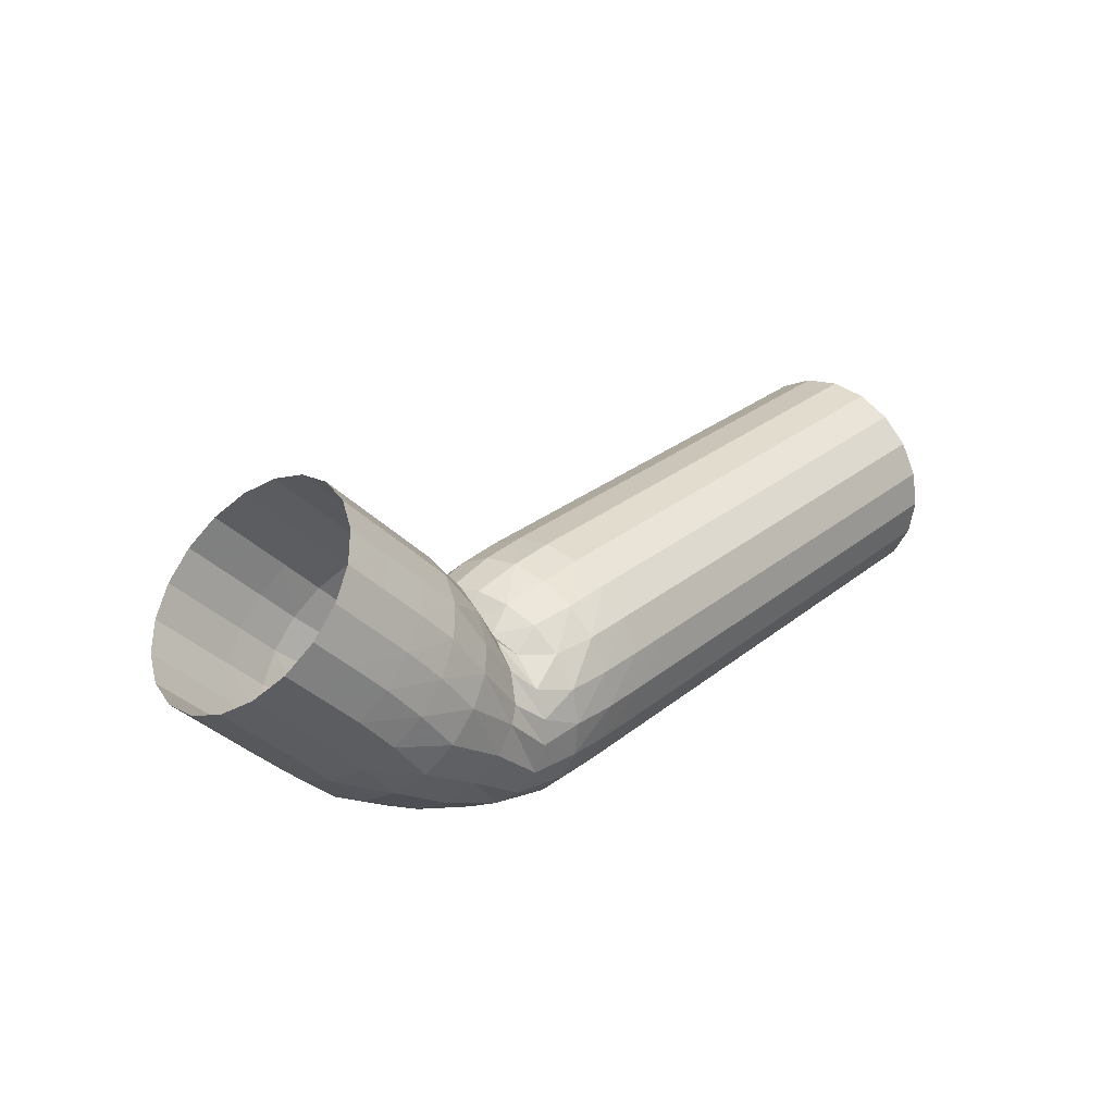
<metadata>
{"format":"obj","ext":"obj","renderer":"f3d","projection":"perspective","resolution":1024,"background":"white","views":[{"elev":28.1,"azim":129.7,"up":"+Z"}]}
</metadata>
<code>
v 1.416 0.09864 1.088
v 1.523 0.1884 1.018
v 1.64 0.2357 0.9255
v 1.756 0.2359 0.82
v 1.858 0.1889 0.7116
v 1.938 0.09945 0.6109
v 1.987 -0.0238 0.5279
v 2 -0.1688 0.4707
v 1.977 -0.3213 0.4448
v 1.919 -0.4663 0.4528
v 1.832 -0.5898 0.4939
v 1.725 -0.6796 0.5641
v 1.608 -0.7268 0.6565
v 1.492 -0.727 0.762
v 1.39 -0.68 0.8704
v 1.31 -0.5906 0.9711
v 1.261 -0.4673 1.054
v 1.248 -0.3224 1.111
v 1.271 -0.1699 1.137
v 1.329 -0.02484 1.129
v 1.284 0.1433 0.9441
v 1.392 0.2331 0.8739
v 1.509 0.2803 0.7817
v 1.624 0.2805 0.6761
v 1.727 0.2336 0.5677
v 1.806 0.1441 0.4671
v 1.855 0.0208 0.384
v 1.868 -0.1242 0.3266
v 1.845 -0.2766 0.3009
v 1.787 -0.4217 0.309
v 1.7 -0.5452 0.3501
v 1.593 -0.6349 0.4203
v 1.476 -0.6822 0.5127
v 1.361 -0.6824 0.6182
v 1.258 -0.6355 0.7267
v 1.178 -0.5459 0.8273
v 1.13 -0.4227 0.9103
v 1.116 -0.2777 0.9675
v 1.14 -0.1252 0.9934
v 1.198 0.01988 0.9853
v 1.153 0.1879 0.8005
v 1.26 0.2777 0.7303
v 1.377 0.325 0.6379
v 1.493 0.3249 0.5308
v 1.595 0.2782 0.4237
v 1.675 0.1888 0.3233
v 1.723 0.06457 0.2386
v 1.736 -0.08118 0.1805
v 1.713 -0.2332 0.1555
v 1.655 -0.3771 0.165
v 1.569 -0.5005 0.2062
v 1.461 -0.5903 0.2764
v 1.344 -0.6376 0.3688
v 1.229 -0.6376 0.4744
v 1.126 -0.5908 0.5828
v 1.047 -0.5013 0.6835
v 0.9979 -0.3781 0.7665
v 0.9845 -0.2331 0.8237
v 1.008 -0.08062 0.8496
v 1.066 0.06446 0.8416
v 1.021 0.2327 0.6562
v 1.129 0.3227 0.5832
v 1.247 0.3687 0.4828
v 1.362 0.3652 0.3698
v 1.462 0.3164 0.2644
v 1.539 0.2239 0.1633
v 1.588 0.1018 0.0861
v 1.601 -0.04279 0.03201
v 1.578 -0.1925 0.01031
v 1.521 -0.3356 0.0209
v 1.436 -0.4563 0.0644
v 1.331 -0.543 0.1356
v 1.215 -0.5896 0.227
v 1.101 -0.588 0.3323
v 0.9968 -0.5435 0.4393
v 0.9152 -0.4567 0.5396
v 0.8663 -0.3334 0.6227
v 0.8529 -0.1885 0.6799
v 0.8763 -0.03597 0.7058
v 0.9351 0.1098 0.6966
v 0.9189 0.296 0.4497
v 1.01 0.3695 0.3946
v 1.119 0.4069 0.3037
v 1.227 0.3942 0.1885
v 1.319 0.3333 0.07699
v 1.391 0.2369 -0.01304
v 1.428 0.09902 -0.09177
v 1.439 -0.04191 -0.1283
v 1.416 -0.1887 -0.1338
v 1.369 -0.3129 -0.108
v 1.294 -0.4181 -0.05598
v 1.198 -0.4902 0.02292
v 1.093 -0.5234 0.1128
v 0.9848 -0.5164 0.2103
v 0.8825 -0.4726 0.307
v 0.805 -0.3828 0.3999
v 0.7612 -0.2555 0.4746
v 0.7393 -0.1231 0.5269
v 0.7658 0.0303 0.5431
v 0.8301 0.1776 0.5158
v 0.8463 0.378 0.1778
v 0.9043 0.4096 0.1263
v 0.9874 0.4097 0.02409
v 1.066 0.3611 -0.08461
v 1.125 0.2574 -0.1925
v 1.176 0.1458 -0.2443
v 1.206 0.01545 -0.2707
v 1.212 -0.1193 -0.2656
v 1.196 -0.2433 -0.2282
v 1.169 -0.3337 -0.1724
v 1.117 -0.4022 -0.1008
v 1.044 -0.439 -0.004665
v 0.9654 -0.4375 0.08462
v 0.8827 -0.4014 0.1697
v 0.7992 -0.3418 0.2392
v 0.7373 -0.2393 0.3068
v 0.7097 -0.09959 0.3537
v 0.6981 0.03395 0.3663
v 0.7284 0.1792 0.3396
v 0.7822 0.3003 0.2716
v 0.7458 0.4415 -0.03595
v 0.7799 0.4202 -0.1581
v 0.8151 0.3567 -0.2645
v 0.8546 0.2694 -0.3333
v 0.9009 0.1716 -0.369
v 0.9198 0.02518 -0.3986
v 0.9315 -0.1156 -0.3815
v 0.9341 -0.2399 -0.326
v 0.9246 -0.3395 -0.2394
v 0.9056 -0.4031 -0.1317
v 0.8725 -0.4295 -0.002355
v 0.8423 -0.4068 0.1082
v 0.8059 -0.3483 0.2031
v 0.766 -0.2608 0.2743
v 0.7251 -0.1544 0.3156
v 0.6932 -0.02775 0.3352
v 0.6843 0.1202 0.3294
v 0.68 0.2434 0.2779
v 0.7165 0.3765 0.1859
v 0.7295 0.4304 0.0721
v 0.5949 0.4724 -0.1431
v 0.6001 0.4099 -0.277
v 0.6088 0.3128 -0.3805
v 0.6263 0.1987 -0.4432
v 0.6473 0.07048 -0.4712
v 0.655 -0.07975 -0.465
v 0.6587 -0.2203 -0.4139
v 0.6534 -0.3434 -0.3209
v 0.6469 -0.4275 -0.1965
v 0.6372 -0.4676 -0.05184
v 0.622 -0.4615 0.1072
v 0.6145 -0.4018 0.2412
v 0.6079 -0.3049 0.3358
v 0.597 -0.1813 0.4013
v 0.5845 -0.04317 0.4253
v 0.5726 0.09843 0.4093
v 0.5692 0.2407 0.3622
v 0.5693 0.358 0.2727
v 0.5848 0.4552 0.153
v 0.5888 0.4876 0.007146
v 0.3998 0.4754 -0.1539
v 0.4002 0.4048 -0.2935
v 0.4021 0.2972 -0.4025
v 0.4092 0.1679 -0.4711
v 0.4175 0.02355 -0.4974
v 0.4135 -0.1375 -0.4773
v 0.4124 -0.2793 -0.4096
v 0.4153 -0.388 -0.3047
v 0.4115 -0.4643 -0.1666
v 0.4078 -0.4935 -0.01165
v 0.4025 -0.4739 0.1492
v 0.4012 -0.4041 0.2898
v 0.4019 -0.2948 0.3933
v 0.4005 -0.1573 0.4643
v 0.3989 -0.005423 0.4869
v 0.3959 0.1435 0.4569
v 0.3959 0.2852 0.3937
v 0.3965 0.3983 0.2883
v 0.3964 0.4698 0.1512
v 0.3985 0.498 -0.0002555
v 0.2 0.4755 -0.1545
v 0.2 0.4045 -0.2939
v 0.2 0.2939 -0.4045
v 0.2002 0.1547 -0.4755
v 0.2018 0.002287 -0.5003
v 0.2024 -0.1517 -0.4764
v 0.2008 -0.293 -0.405
v 0.2004 -0.4041 -0.2943
v 0.2002 -0.4753 -0.1547
v 0.2005 -0.4996 -0.0008215
v 0.2 -0.4755 0.1545
v 0.2 -0.4045 0.2939
v 0.2 -0.2939 0.4045
v 0.2 -0.1545 0.4755
v 0.2 0 0.5
v 0.2 0.1545 0.4754
v 0.2 0.2939 0.4045
v 0.1999 0.4042 0.2934
v 0.1999 0.4752 0.1541
v 0.2 0.4999 -0.0001022
v 0 0.4755 -0.1545
v 3.076e-06 0.4045 -0.2939
v 0 0.2939 -0.4045
v 0 0.1545 -0.4755
v 1.221e-05 1.431e-05 -0.5
v 0 -0.1545 -0.4755
v 0 -0.2939 -0.4045
v 0 -0.4045 -0.2939
v 0 -0.4755 -0.1545
v 0 -0.5 0
v 0 -0.4755 0.1545
v 0 -0.4045 0.2939
v 0 -0.2939 0.4045
v 0 -0.1545 0.4755
v 0 0 0.5
v 0 0.1545 0.4755
v 0 0.2939 0.4045
v 0 0.4045 0.2939
v 0 0.4755 0.1545
v 0 0.5 0
v -0.2 0.4755 -0.1545
v -0.2 0.4045 -0.2939
v -0.2 0.2939 -0.4045
v -0.2 0.1545 -0.4755
v -0.2 0 -0.5
v -0.2 -0.1545 -0.4755
v -0.2 -0.2939 -0.4045
v -0.2 -0.4045 -0.2939
v -0.2 -0.4755 -0.1545
v -0.2 -0.5 0
v -0.2 -0.4755 0.1545
v -0.2 -0.4045 0.2939
v -0.2 -0.2939 0.4045
v -0.2 -0.1545 0.4755
v -0.2 -8.358e-08 0.5
v -0.2 0.1545 0.4755
v -0.2 0.2939 0.4045
v -0.2 0.4045 0.2939
v -0.2 0.4755 0.1545
v -0.2 0.5 0
v -0.4 0.4755 -0.1545
v -0.4 0.4045 -0.2939
v -0.4 0.2939 -0.4045
v -0.4 0.1545 -0.4755
v -0.4 0 -0.5
v -0.4 -0.1545 -0.4755
v -0.4 -0.2939 -0.4045
v -0.4 -0.4045 -0.2939
v -0.4 -0.4755 -0.1545
v -0.4 -0.5 -1.216e-06
v -0.4 -0.4755 0.1545
v -0.4 -0.4045 0.2939
v -0.4 -0.2939 0.4045
v -0.4 -0.1545 0.4755
v -0.4 0 0.5
v -0.4 0.1545 0.4755
v -0.4 0.2939 0.4045
v -0.4 0.4045 0.2939
v -0.4 0.4755 0.1545
v -0.4 0.5 -1.513e-06
v -0.6 0.4755 -0.1545
v -0.6 0.4045 -0.2939
v -0.6 0.2939 -0.4045
v -0.6 0.1545 -0.4755
v -0.6 3.885e-07 -0.5
v -0.6 -0.1545 -0.4755
v -0.6 -0.2939 -0.4045
v -0.6 -0.4045 -0.2939
v -0.6 -0.4755 -0.1545
v -0.6 -0.5 -6.988e-07
v -0.6 -0.4755 0.1545
v -0.6 -0.4045 0.2939
v -0.6 -0.2939 0.4045
v -0.6 -0.1545 0.4755
v -0.6 0 0.5
v -0.6 0.1545 0.4755
v -0.6 0.2939 0.4045
v -0.6 0.4045 0.2939
v -0.6 0.4755 0.1545
v -0.6 0.5 -1.61e-07
v -0.8 0.4755 -0.1545
v -0.8 0.4045 -0.2939
v -0.8 0.2939 -0.4045
v -0.8 0.1545 -0.4755
v -0.8 1.418e-07 -0.5
v -0.8 -0.1545 -0.4755
v -0.8 -0.2939 -0.4045
v -0.8 -0.4045 -0.2939
v -0.8 -0.4755 -0.1545
v -0.8 -0.5 0
v -0.8 -0.4755 0.1545
v -0.8 -0.4045 0.2939
v -0.8 -0.2939 0.4045
v -0.8 -0.1545 0.4755
v -0.8 -2.611e-09 0.5
v -0.8 0.1545 0.4755
v -0.8 0.2939 0.4045
v -0.8 0.4045 0.2939
v -0.8 0.4755 0.1545
v -0.8 0.5 0
v -1 0.4755 -0.1545
v -1 0.4045 -0.2939
v -1 0.2939 -0.4045
v -1 0.1545 -0.4755
v -1 7.34e-08 -0.5
v -1 -0.1545 -0.4755
v -1 -0.2939 -0.4045
v -1 -0.4045 -0.2939
v -1 -0.4755 -0.1545
v -1 -0.5 0
v -1 -0.4755 0.1545
v -1 -0.4045 0.2939
v -1 -0.2939 0.4045
v -1 -0.1545 0.4755
v -1 0 0.5
v -1 0.1545 0.4755
v -1 0.2939 0.4045
v -1 0.4045 0.2939
v -1 0.4755 0.1545
v -1 0.5 -4.097e-09
v -1.2 0.4755 -0.1545
v -1.2 0.4045 -0.2939
v -1.2 0.2939 -0.4045
v -1.2 0.1545 -0.4755
v -1.2 0 -0.5
v -1.2 -0.1545 -0.4755
v -1.2 -0.2939 -0.4045
v -1.2 -0.4045 -0.2939
v -1.2 -0.4755 -0.1545
v -1.2 -0.5 0
v -1.2 -0.4755 0.1545
v -1.2 -0.4045 0.2939
v -1.2 -0.2939 0.4045
v -1.2 -0.1545 0.4755
v -1.2 0 0.5
v -1.2 0.1545 0.4755
v -1.2 0.2939 0.4045
v -1.2 0.4045 0.2939
v -1.2 0.4755 0.1545
v -1.2 0.5 -8.823e-10
v -1.4 0.4755 -0.1545
v -1.4 0.4045 -0.2939
v -1.4 0.2939 -0.4045
v -1.4 0.1545 -0.4755
v -1.4 0 -0.5
v -1.4 -0.1545 -0.4755
v -1.4 -0.2939 -0.4045
v -1.4 -0.4045 -0.2939
v -1.4 -0.4755 -0.1545
v -1.4 -0.5 0
v -1.4 -0.4755 0.1545
v -1.4 -0.4045 0.2939
v -1.4 -0.2939 0.4045
v -1.4 -0.1545 0.4755
v -1.4 0 0.5
v -1.4 0.1545 0.4755
v -1.4 0.2939 0.4045
v -1.4 0.4045 0.2939
v -1.4 0.4755 0.1545
v -1.4 0.5 0
v -1.6 0.4755 -0.1545
v -1.6 0.4045 -0.2939
v -1.6 0.2939 -0.4045
v -1.6 0.1545 -0.4755
v -1.6 0 -0.5
v -1.6 -0.1545 -0.4755
v -1.6 -0.2939 -0.4045
v -1.6 -0.4045 -0.2939
v -1.6 -0.4755 -0.1545
v -1.6 -0.5 0
v -1.6 -0.4755 0.1545
v -1.6 -0.4045 0.2939
v -1.6 -0.2939 0.4045
v -1.6 -0.1545 0.4755
v -1.6 0 0.5
v -1.6 0.1545 0.4755
v -1.6 0.2939 0.4045
v -1.6 0.4045 0.2939
v -1.6 0.4755 0.1545
v -1.6 0.5 0
v -1.8 0.4755 -0.1545
v -1.8 0.4045 -0.2939
v -1.8 0.2939 -0.4045
v -1.8 0.1545 -0.4755
v -1.8 0 -0.5
v -1.8 -0.1545 -0.4755
v -1.8 -0.2939 -0.4045
v -1.8 -0.4045 -0.2939
v -1.8 -0.4755 -0.1545
v -1.8 -0.5 0
v -1.8 -0.4755 0.1545
v -1.8 -0.4045 0.2939
v -1.8 -0.2939 0.4045
v -1.8 -0.1545 0.4755
v -1.8 0 0.5
v -1.8 0.1545 0.4755
v -1.8 0.2939 0.4045
v -1.8 0.4045 0.2939
v -1.8 0.4755 0.1545
v -1.8 0.5 0
v -2 0.4755 -0.1545
v -2 0.4045 -0.2939
v -2 0.2939 -0.4045
v -2 0.1545 -0.4755
v -2 0 -0.5
v -2 -0.1545 -0.4755
v -2 -0.2939 -0.4045
v -2 -0.4045 -0.2939
v -2 -0.4755 -0.1545
v -2 -0.5 0
v -2 -0.4755 0.1545
v -2 -0.4045 0.2939
v -2 -0.2939 0.4045
v -2 -0.1545 0.4755
v -2 0 0.5
v -2 0.1545 0.4755
v -2 0.2939 0.4045
v -2 0.4045 0.2939
v -2 0.4755 0.1545
v -2 0.5 0
f 1 2 21
f 21 2 22
f 2 3 22
f 22 3 23
f 3 4 23
f 23 4 24
f 4 5 24
f 24 5 25
f 5 6 25
f 25 6 26
f 6 7 26
f 26 7 27
f 7 8 27
f 27 8 28
f 8 9 28
f 28 9 29
f 9 10 29
f 29 10 30
f 10 11 30
f 30 11 31
f 11 12 31
f 31 12 32
f 12 13 32
f 32 13 33
f 13 14 33
f 33 14 34
f 14 15 34
f 34 15 35
f 15 16 35
f 35 16 36
f 16 17 36
f 36 17 37
f 17 18 37
f 37 18 38
f 18 19 38
f 38 19 39
f 19 20 39
f 39 20 40
f 20 1 40
f 40 1 21
f 21 22 41
f 41 22 42
f 22 23 42
f 42 23 43
f 23 24 43
f 43 24 44
f 24 25 44
f 44 25 45
f 25 26 45
f 45 26 46
f 26 27 46
f 46 27 47
f 27 28 47
f 47 28 48
f 28 29 48
f 48 29 49
f 29 30 49
f 49 30 50
f 30 31 50
f 50 31 51
f 31 32 51
f 51 32 52
f 32 33 52
f 52 33 53
f 33 34 53
f 53 34 54
f 34 35 54
f 54 35 55
f 35 36 55
f 55 36 56
f 36 37 56
f 56 37 57
f 37 38 57
f 57 38 58
f 38 39 58
f 58 39 59
f 39 40 59
f 59 40 60
f 40 21 60
f 60 21 41
f 41 42 61
f 61 42 62
f 42 43 62
f 62 43 63
f 43 44 63
f 63 44 64
f 44 45 64
f 64 45 65
f 45 46 65
f 65 46 66
f 46 47 66
f 66 47 67
f 47 48 67
f 67 48 68
f 48 49 68
f 68 49 69
f 49 50 69
f 69 50 70
f 50 51 70
f 70 51 71
f 51 52 71
f 71 52 72
f 52 53 72
f 72 53 73
f 53 54 73
f 73 54 74
f 54 55 74
f 74 55 75
f 55 56 75
f 75 56 76
f 56 57 76
f 76 57 77
f 57 58 77
f 77 58 78
f 58 59 78
f 78 59 79
f 59 60 79
f 79 60 80
f 60 41 80
f 80 41 61
f 61 62 81
f 81 62 82
f 62 63 82
f 82 63 83
f 63 64 83
f 83 64 84
f 64 65 84
f 84 65 85
f 65 66 85
f 85 66 86
f 66 67 86
f 86 67 87
f 67 68 87
f 87 68 88
f 68 69 88
f 88 69 89
f 69 70 89
f 89 70 90
f 70 71 90
f 90 71 91
f 71 72 91
f 91 72 92
f 72 73 92
f 92 73 93
f 73 74 93
f 93 74 94
f 74 75 94
f 94 75 95
f 75 76 95
f 95 76 96
f 76 77 96
f 96 77 97
f 77 78 97
f 97 78 98
f 78 79 98
f 98 79 99
f 79 80 99
f 99 80 100
f 80 61 100
f 100 61 81
f 81 82 101
f 101 82 102
f 82 83 102
f 102 83 103
f 83 84 103
f 103 84 104
f 84 85 104
f 104 85 105
f 85 86 105
f 105 86 106
f 86 87 106
f 106 87 107
f 87 88 107
f 107 88 108
f 88 89 108
f 108 89 109
f 89 90 109
f 109 90 110
f 90 91 110
f 110 91 111
f 91 92 111
f 111 92 112
f 92 93 112
f 112 93 113
f 93 94 113
f 113 94 114
f 94 95 114
f 114 95 115
f 95 96 115
f 115 96 116
f 96 97 116
f 116 97 117
f 97 98 117
f 117 98 118
f 98 99 118
f 118 99 119
f 99 100 119
f 119 100 120
f 100 81 120
f 120 81 101
f 101 102 121
f 121 102 122
f 102 103 122
f 122 103 123
f 103 104 123
f 123 104 124
f 104 105 124
f 124 105 125
f 105 106 125
f 125 106 126
f 106 107 126
f 126 107 127
f 107 108 127
f 127 108 128
f 108 109 128
f 128 109 129
f 109 110 129
f 129 110 130
f 110 111 130
f 130 111 131
f 111 112 131
f 131 112 132
f 112 113 132
f 132 113 133
f 113 114 133
f 133 114 134
f 114 115 134
f 134 115 135
f 115 116 135
f 135 116 136
f 116 117 136
f 136 117 137
f 117 118 137
f 137 118 138
f 118 119 138
f 138 119 139
f 119 120 139
f 139 120 140
f 120 101 140
f 140 101 121
f 121 122 141
f 141 122 142
f 122 123 142
f 142 123 143
f 123 124 143
f 143 124 144
f 124 125 144
f 144 125 145
f 125 126 145
f 145 126 146
f 126 127 146
f 146 127 147
f 127 128 147
f 147 128 148
f 128 129 148
f 148 129 149
f 129 130 149
f 149 130 150
f 130 131 150
f 150 131 151
f 131 132 151
f 151 132 152
f 132 133 152
f 152 133 153
f 133 134 153
f 153 134 154
f 134 135 154
f 154 135 155
f 135 136 155
f 155 136 156
f 136 137 156
f 156 137 157
f 137 138 157
f 157 138 158
f 138 139 158
f 158 139 159
f 139 140 159
f 159 140 160
f 140 121 160
f 160 121 141
f 141 142 161
f 161 142 162
f 142 143 162
f 162 143 163
f 143 144 163
f 163 144 164
f 144 145 164
f 164 145 165
f 145 146 165
f 165 146 166
f 146 147 166
f 166 147 167
f 147 148 167
f 167 148 168
f 148 149 168
f 168 149 169
f 149 150 169
f 169 150 170
f 150 151 170
f 170 151 171
f 151 152 171
f 171 152 172
f 152 153 172
f 172 153 173
f 153 154 173
f 173 154 174
f 154 155 174
f 174 155 175
f 155 156 175
f 175 156 176
f 156 157 176
f 176 157 177
f 157 158 177
f 177 158 178
f 158 159 178
f 178 159 179
f 159 160 179
f 179 160 180
f 160 141 180
f 180 141 161
f 161 162 181
f 181 162 182
f 162 163 182
f 182 163 183
f 163 164 183
f 183 164 184
f 164 165 184
f 184 165 185
f 165 166 185
f 185 166 186
f 166 167 186
f 186 167 187
f 167 168 187
f 187 168 188
f 168 169 188
f 188 169 189
f 169 170 189
f 189 170 190
f 170 171 190
f 190 171 191
f 171 172 191
f 191 172 192
f 172 173 192
f 192 173 193
f 173 174 193
f 193 174 194
f 174 175 194
f 194 175 195
f 175 176 195
f 195 176 196
f 176 177 196
f 196 177 197
f 177 178 197
f 197 178 198
f 178 179 198
f 198 179 199
f 179 180 199
f 199 180 200
f 180 161 200
f 200 161 181
f 181 182 201
f 201 182 202
f 182 183 202
f 202 183 203
f 183 184 203
f 203 184 204
f 184 185 204
f 204 185 205
f 185 186 205
f 205 186 206
f 186 187 206
f 206 187 207
f 187 188 207
f 207 188 208
f 188 189 208
f 208 189 209
f 189 190 209
f 209 190 210
f 190 191 210
f 210 191 211
f 191 192 211
f 211 192 212
f 192 193 212
f 212 193 213
f 193 194 213
f 213 194 214
f 194 195 214
f 214 195 215
f 195 196 215
f 215 196 216
f 196 197 216
f 216 197 217
f 197 198 217
f 217 198 218
f 198 199 218
f 218 199 219
f 199 200 219
f 219 200 220
f 200 181 220
f 220 181 201
f 201 202 221
f 221 202 222
f 202 203 222
f 222 203 223
f 203 204 223
f 223 204 224
f 204 205 224
f 224 205 225
f 205 206 225
f 225 206 226
f 206 207 226
f 226 207 227
f 207 208 227
f 227 208 228
f 208 209 228
f 228 209 229
f 209 210 229
f 229 210 230
f 210 211 230
f 230 211 231
f 211 212 231
f 231 212 232
f 212 213 232
f 232 213 233
f 213 214 233
f 233 214 234
f 214 215 234
f 234 215 235
f 215 216 235
f 235 216 236
f 216 217 236
f 236 217 237
f 217 218 237
f 237 218 238
f 218 219 238
f 238 219 239
f 219 220 239
f 239 220 240
f 220 201 240
f 240 201 221
f 221 222 241
f 241 222 242
f 222 223 242
f 242 223 243
f 223 224 243
f 243 224 244
f 224 225 244
f 244 225 245
f 225 226 245
f 245 226 246
f 226 227 246
f 246 227 247
f 227 228 247
f 247 228 248
f 228 229 248
f 248 229 249
f 229 230 249
f 249 230 250
f 230 231 250
f 250 231 251
f 231 232 251
f 251 232 252
f 232 233 252
f 252 233 253
f 233 234 253
f 253 234 254
f 234 235 254
f 254 235 255
f 235 236 255
f 255 236 256
f 236 237 256
f 256 237 257
f 237 238 257
f 257 238 258
f 238 239 258
f 258 239 259
f 239 240 259
f 259 240 260
f 240 221 260
f 260 221 241
f 241 242 261
f 261 242 262
f 242 243 262
f 262 243 263
f 243 244 263
f 263 244 264
f 244 245 264
f 264 245 265
f 245 246 265
f 265 246 266
f 246 247 266
f 266 247 267
f 247 248 267
f 267 248 268
f 248 249 268
f 268 249 269
f 249 250 269
f 269 250 270
f 250 251 270
f 270 251 271
f 251 252 271
f 271 252 272
f 252 253 272
f 272 253 273
f 253 254 273
f 273 254 274
f 254 255 274
f 274 255 275
f 255 256 275
f 275 256 276
f 256 257 276
f 276 257 277
f 257 258 277
f 277 258 278
f 258 259 278
f 278 259 279
f 259 260 279
f 279 260 280
f 260 241 280
f 280 241 261
f 261 262 281
f 281 262 282
f 262 263 282
f 282 263 283
f 263 264 283
f 283 264 284
f 264 265 284
f 284 265 285
f 265 266 285
f 285 266 286
f 266 267 286
f 286 267 287
f 267 268 287
f 287 268 288
f 268 269 288
f 288 269 289
f 269 270 289
f 289 270 290
f 270 271 290
f 290 271 291
f 271 272 291
f 291 272 292
f 272 273 292
f 292 273 293
f 273 274 293
f 293 274 294
f 274 275 294
f 294 275 295
f 275 276 295
f 295 276 296
f 276 277 296
f 296 277 297
f 277 278 297
f 297 278 298
f 278 279 298
f 298 279 299
f 279 280 299
f 299 280 300
f 280 261 300
f 300 261 281
f 281 282 301
f 301 282 302
f 282 283 302
f 302 283 303
f 283 284 303
f 303 284 304
f 284 285 304
f 304 285 305
f 285 286 305
f 305 286 306
f 286 287 306
f 306 287 307
f 287 288 307
f 307 288 308
f 288 289 308
f 308 289 309
f 289 290 309
f 309 290 310
f 290 291 310
f 310 291 311
f 291 292 311
f 311 292 312
f 292 293 312
f 312 293 313
f 293 294 313
f 313 294 314
f 294 295 314
f 314 295 315
f 295 296 315
f 315 296 316
f 296 297 316
f 316 297 317
f 297 298 317
f 317 298 318
f 298 299 318
f 318 299 319
f 299 300 319
f 319 300 320
f 300 281 320
f 320 281 301
f 301 302 321
f 321 302 322
f 302 303 322
f 322 303 323
f 303 304 323
f 323 304 324
f 304 305 324
f 324 305 325
f 305 306 325
f 325 306 326
f 306 307 326
f 326 307 327
f 307 308 327
f 327 308 328
f 308 309 328
f 328 309 329
f 309 310 329
f 329 310 330
f 310 311 330
f 330 311 331
f 311 312 331
f 331 312 332
f 312 313 332
f 332 313 333
f 313 314 333
f 333 314 334
f 314 315 334
f 334 315 335
f 315 316 335
f 335 316 336
f 316 317 336
f 336 317 337
f 317 318 337
f 337 318 338
f 318 319 338
f 338 319 339
f 319 320 339
f 339 320 340
f 320 301 340
f 340 301 321
f 321 322 341
f 341 322 342
f 322 323 342
f 342 323 343
f 323 324 343
f 343 324 344
f 324 325 344
f 344 325 345
f 325 326 345
f 345 326 346
f 326 327 346
f 346 327 347
f 327 328 347
f 347 328 348
f 328 329 348
f 348 329 349
f 329 330 349
f 349 330 350
f 330 331 350
f 350 331 351
f 331 332 351
f 351 332 352
f 332 333 352
f 352 333 353
f 333 334 353
f 353 334 354
f 334 335 354
f 354 335 355
f 335 336 355
f 355 336 356
f 336 337 356
f 356 337 357
f 337 338 357
f 357 338 358
f 338 339 358
f 358 339 359
f 339 340 359
f 359 340 360
f 340 321 360
f 360 321 341
f 341 342 361
f 361 342 362
f 342 343 362
f 362 343 363
f 343 344 363
f 363 344 364
f 344 345 364
f 364 345 365
f 345 346 365
f 365 346 366
f 346 347 366
f 366 347 367
f 347 348 367
f 367 348 368
f 348 349 368
f 368 349 369
f 349 350 369
f 369 350 370
f 350 351 370
f 370 351 371
f 351 352 371
f 371 352 372
f 352 353 372
f 372 353 373
f 353 354 373
f 373 354 374
f 354 355 374
f 374 355 375
f 355 356 375
f 375 356 376
f 356 357 376
f 376 357 377
f 357 358 377
f 377 358 378
f 358 359 378
f 378 359 379
f 359 360 379
f 379 360 380
f 360 341 380
f 380 341 361
f 361 362 381
f 381 362 382
f 362 363 382
f 382 363 383
f 363 364 383
f 383 364 384
f 364 365 384
f 384 365 385
f 365 366 385
f 385 366 386
f 366 367 386
f 386 367 387
f 367 368 387
f 387 368 388
f 368 369 388
f 388 369 389
f 369 370 389
f 389 370 390
f 370 371 390
f 390 371 391
f 371 372 391
f 391 372 392
f 372 373 392
f 392 373 393
f 373 374 393
f 393 374 394
f 374 375 394
f 394 375 395
f 375 376 395
f 395 376 396
f 376 377 396
f 396 377 397
f 377 378 397
f 397 378 398
f 378 379 398
f 398 379 399
f 379 380 399
f 399 380 400
f 380 361 400
f 400 361 381
f 381 382 401
f 401 382 402
f 382 383 402
f 402 383 403
f 383 384 403
f 403 384 404
f 384 385 404
f 404 385 405
f 385 386 405
f 405 386 406
f 386 387 406
f 406 387 407
f 387 388 407
f 407 388 408
f 388 389 408
f 408 389 409
f 389 390 409
f 409 390 410
f 390 391 410
f 410 391 411
f 391 392 411
f 411 392 412
f 392 393 412
f 412 393 413
f 393 394 413
f 413 394 414
f 394 395 414
f 414 395 415
f 395 396 415
f 415 396 416
f 396 397 416
f 416 397 417
f 397 398 417
f 417 398 418
f 398 399 418
f 418 399 419
f 399 400 419
f 419 400 420
f 400 381 420
f 420 381 401

</code>
